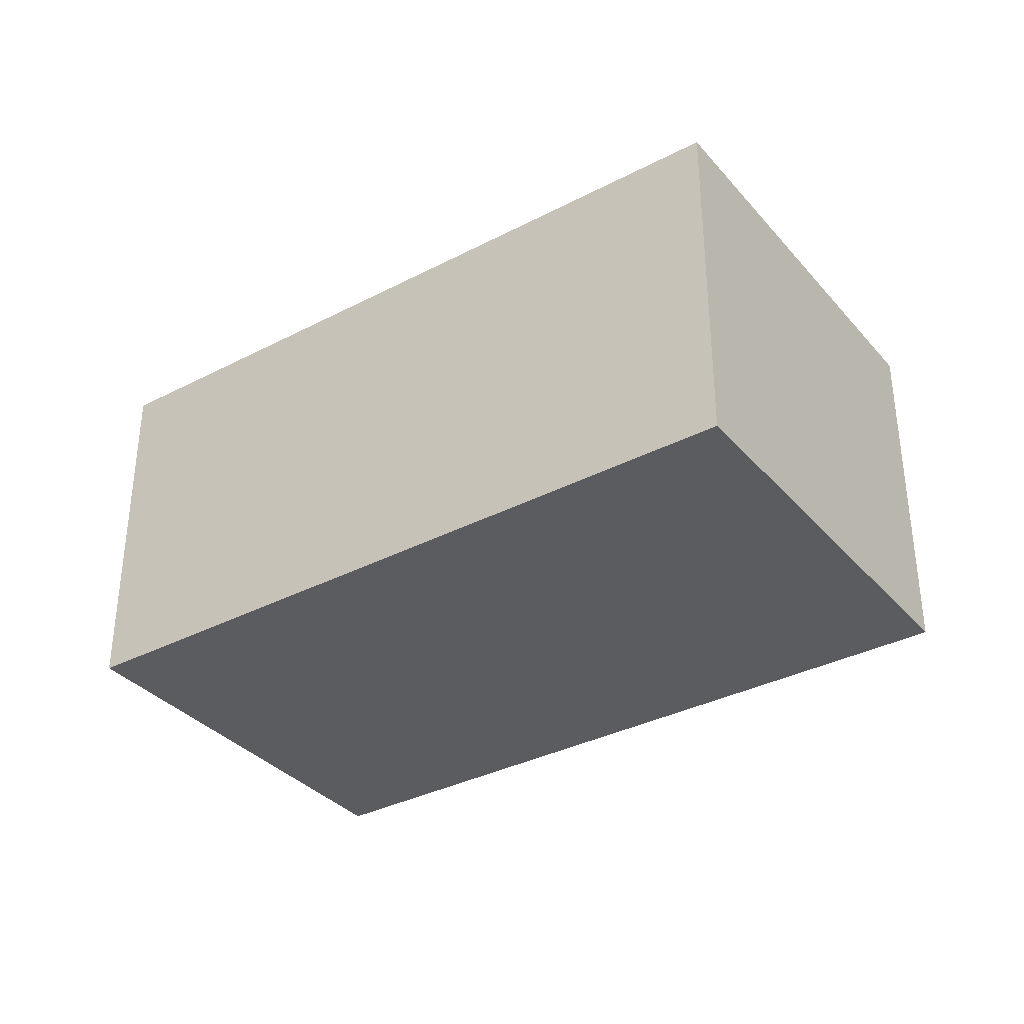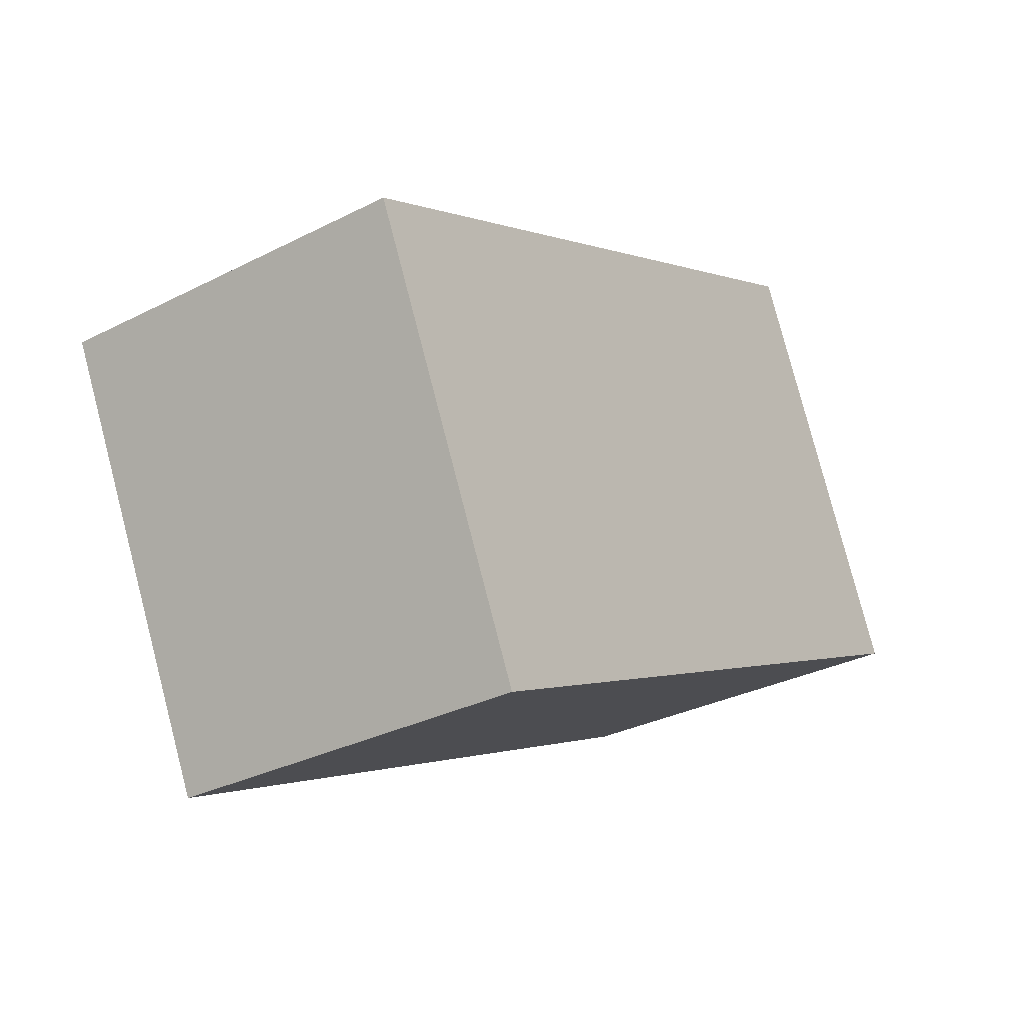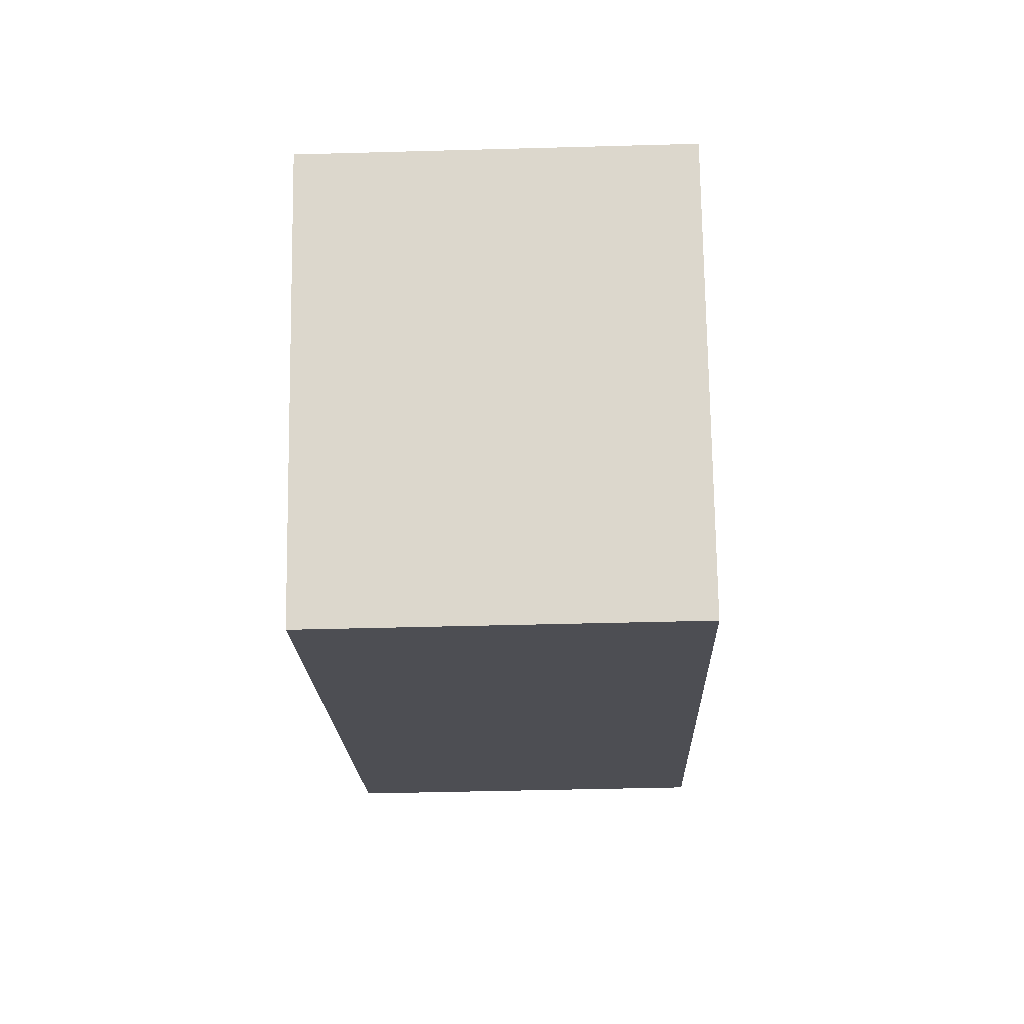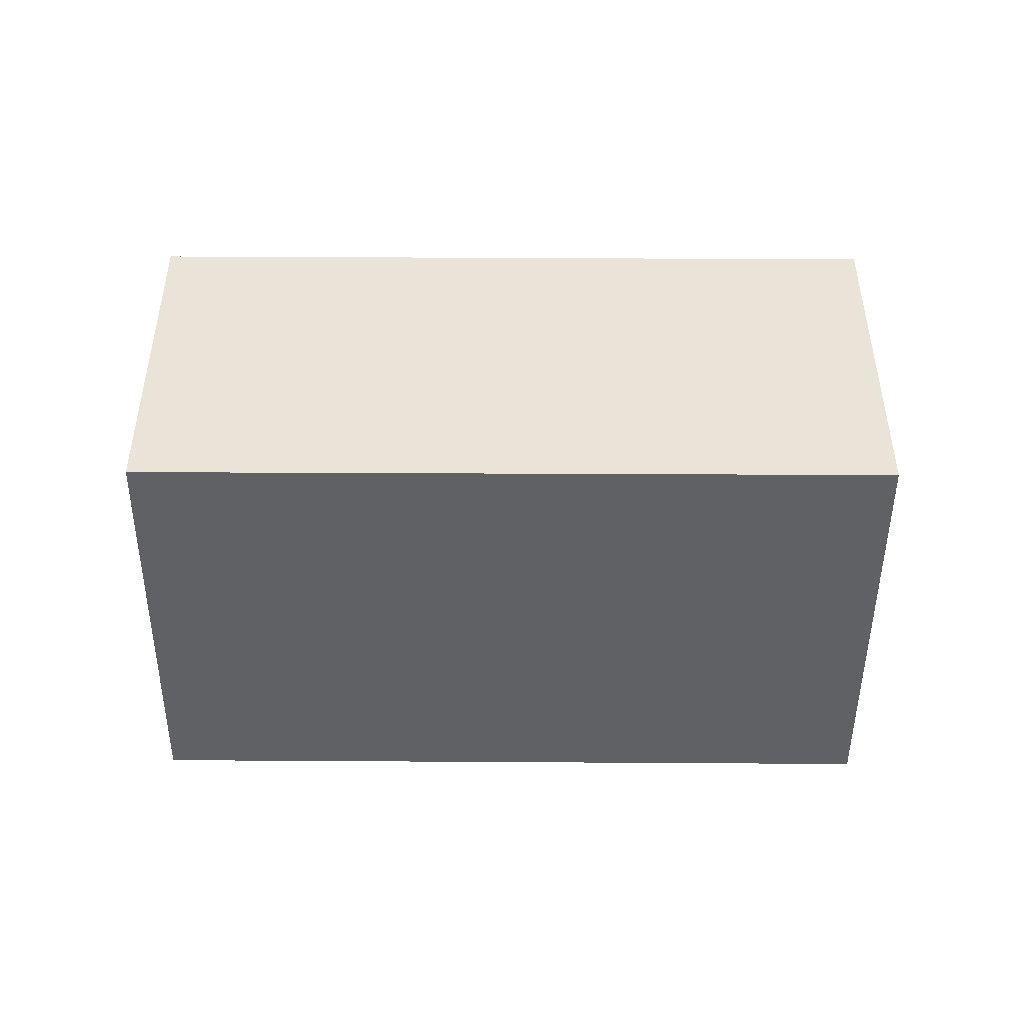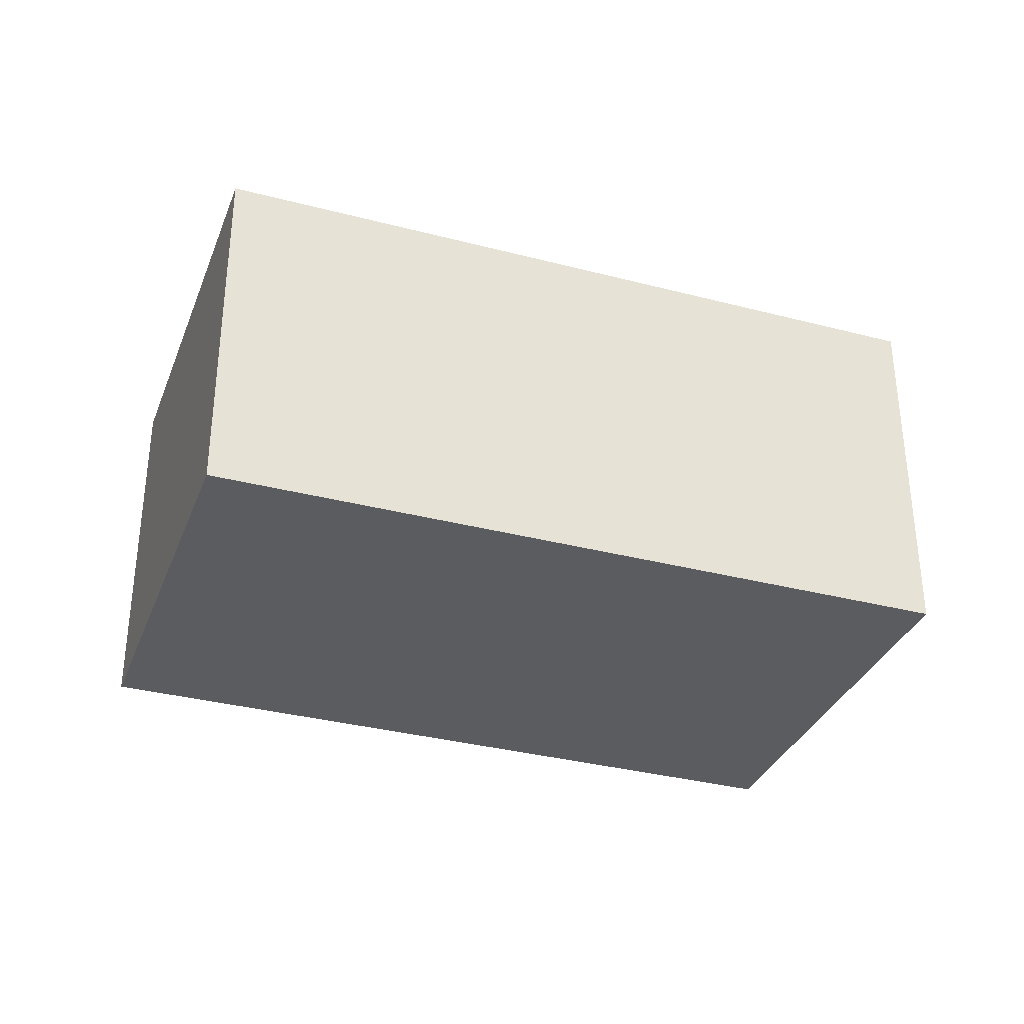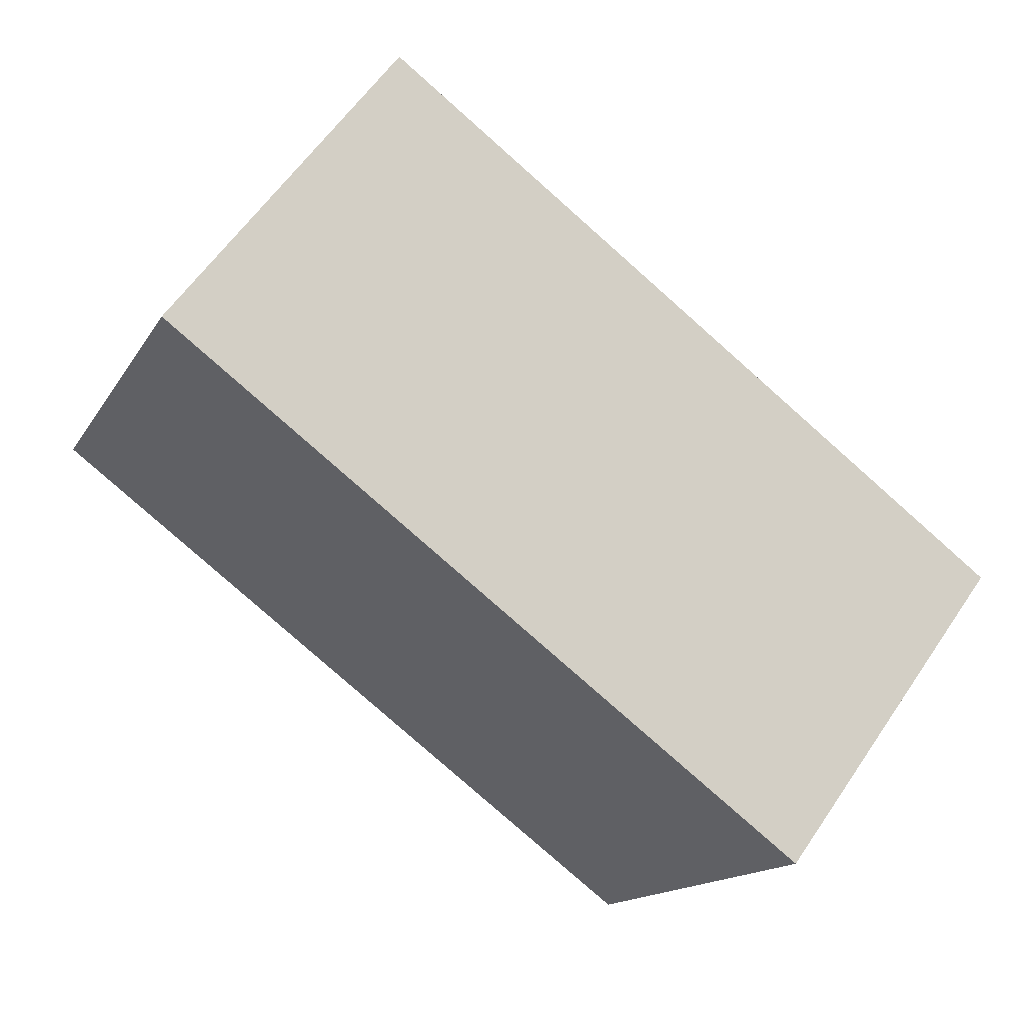
<metadata>
{"format":"obj","ext":"obj","renderer":"f3d","projection":"perspective","resolution":1024,"background":"white","views":[{"elev":-34.9,"azim":60.2,"up":"+Y"},{"elev":-31.4,"azim":125.9,"up":"+Z"},{"elev":-43.0,"azim":91.9,"up":"+Z"},{"elev":-47.2,"azim":25.1,"up":"+Y"},{"elev":-33.7,"azim":5.9,"up":"+Y"},{"elev":60.0,"azim":34.0,"up":"+Z"}]}
</metadata>
<code>
v  0 2.163 1.324e-16
v  5.239 2.163 0.399
v  4.113 2.163 -1.971
v  1.118 2.163 2.356
v  5.239 -2.443e-17 0.399
v  4.113 1.207e-16 -1.971
v  0 0 0
v  1.118 -1.443e-16 2.356
g defaultobject
f 1 2 3
f 2 1 4
f 5 3 2
f 3 5 6
f 6 1 3
f 1 6 7
f 7 4 1
f 4 7 8
f 8 2 4
f 2 8 5
f 8 6 5
f 6 8 7

</code>
